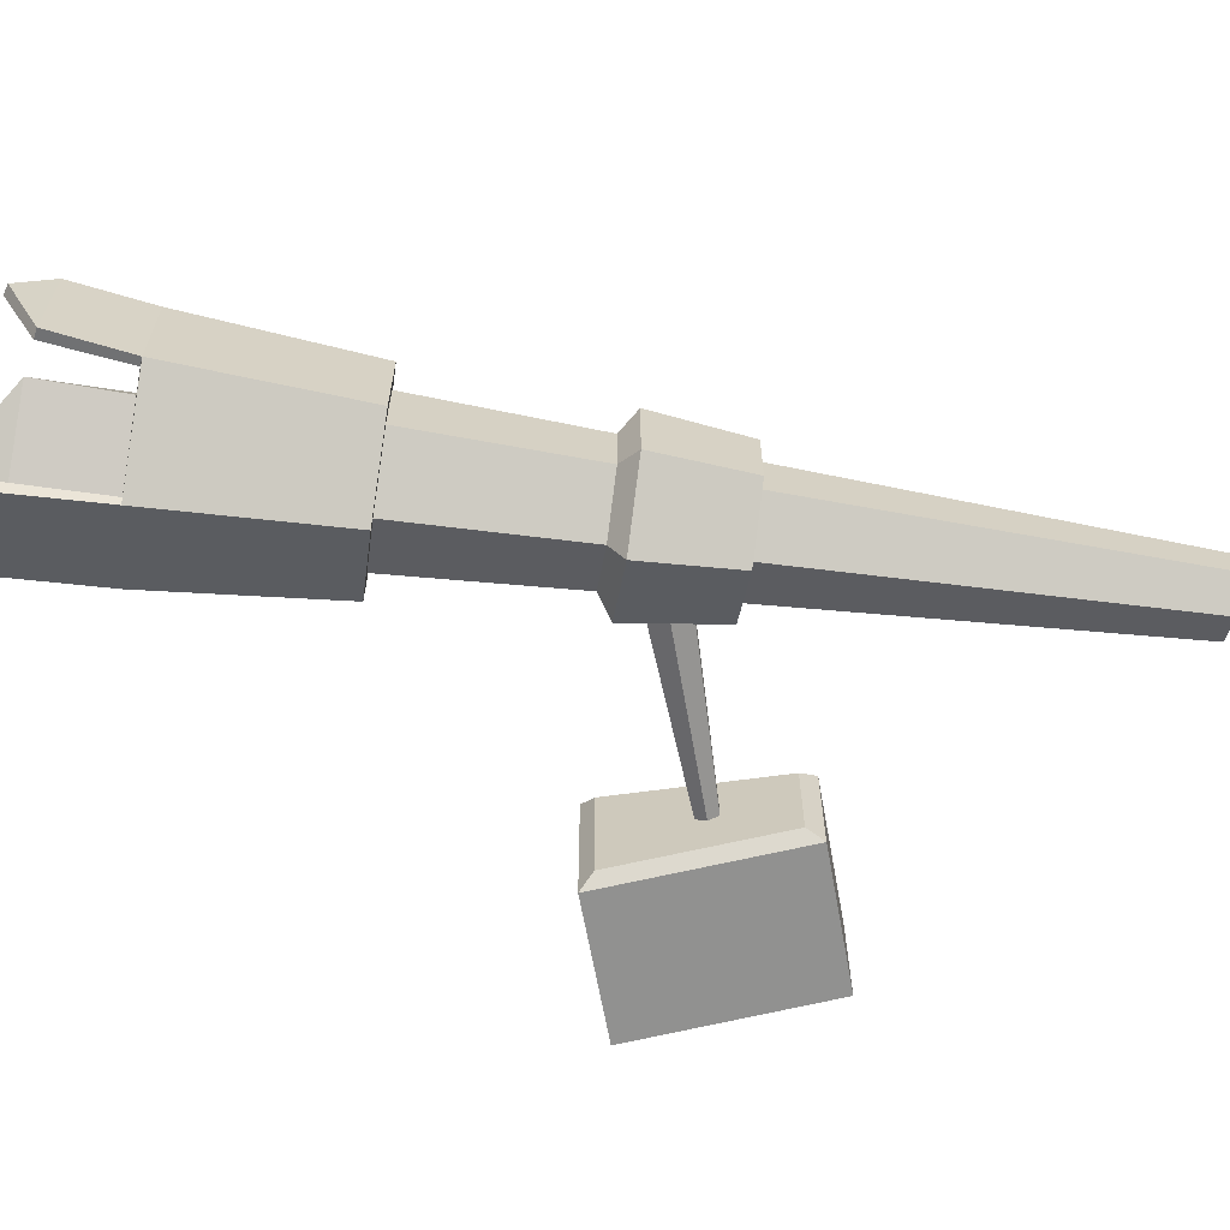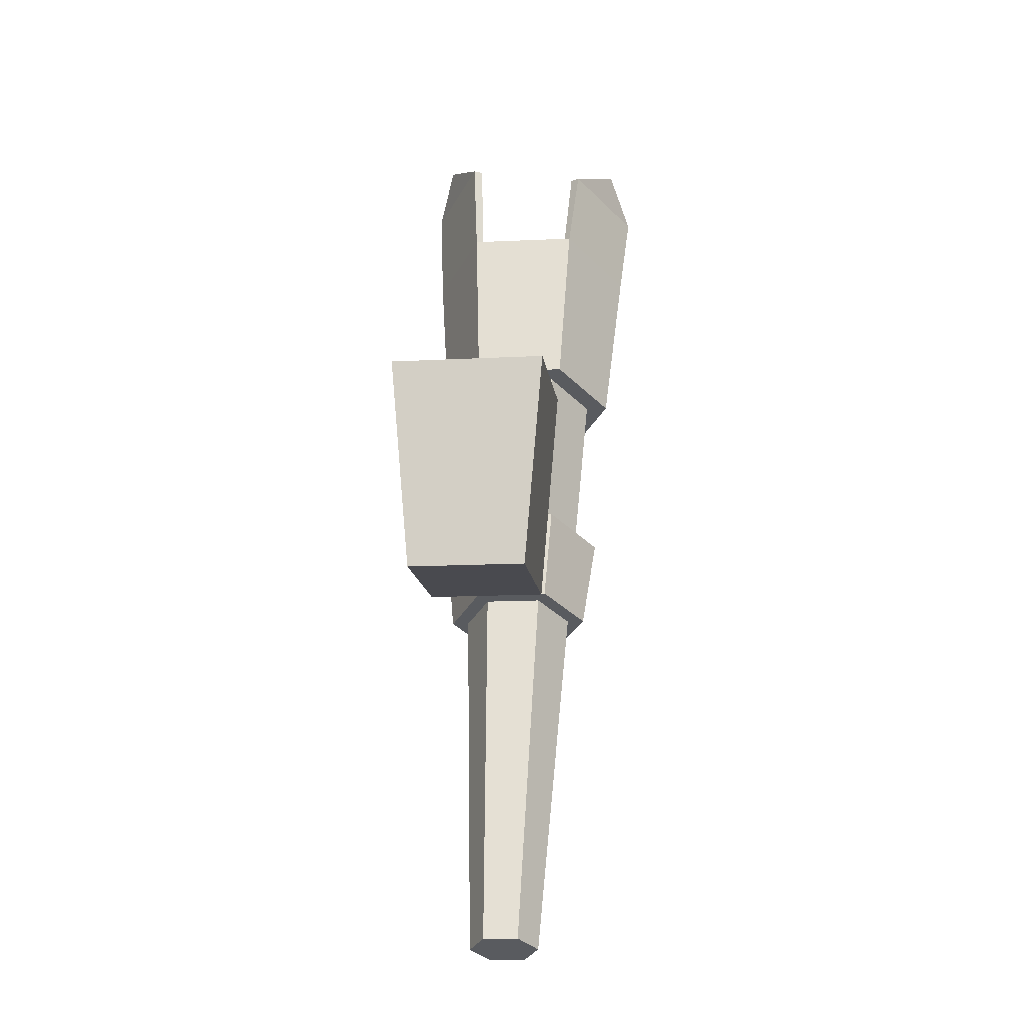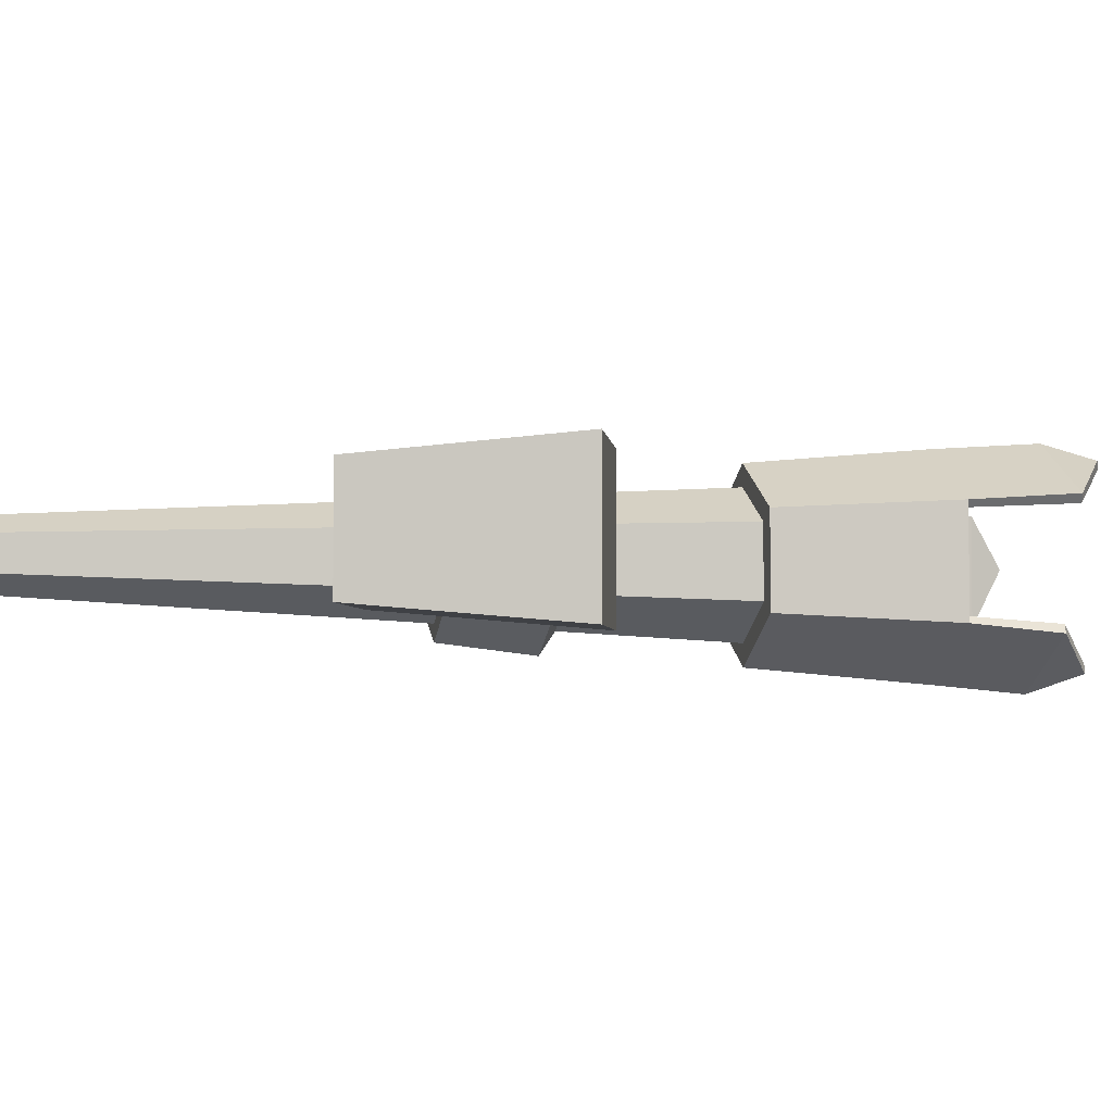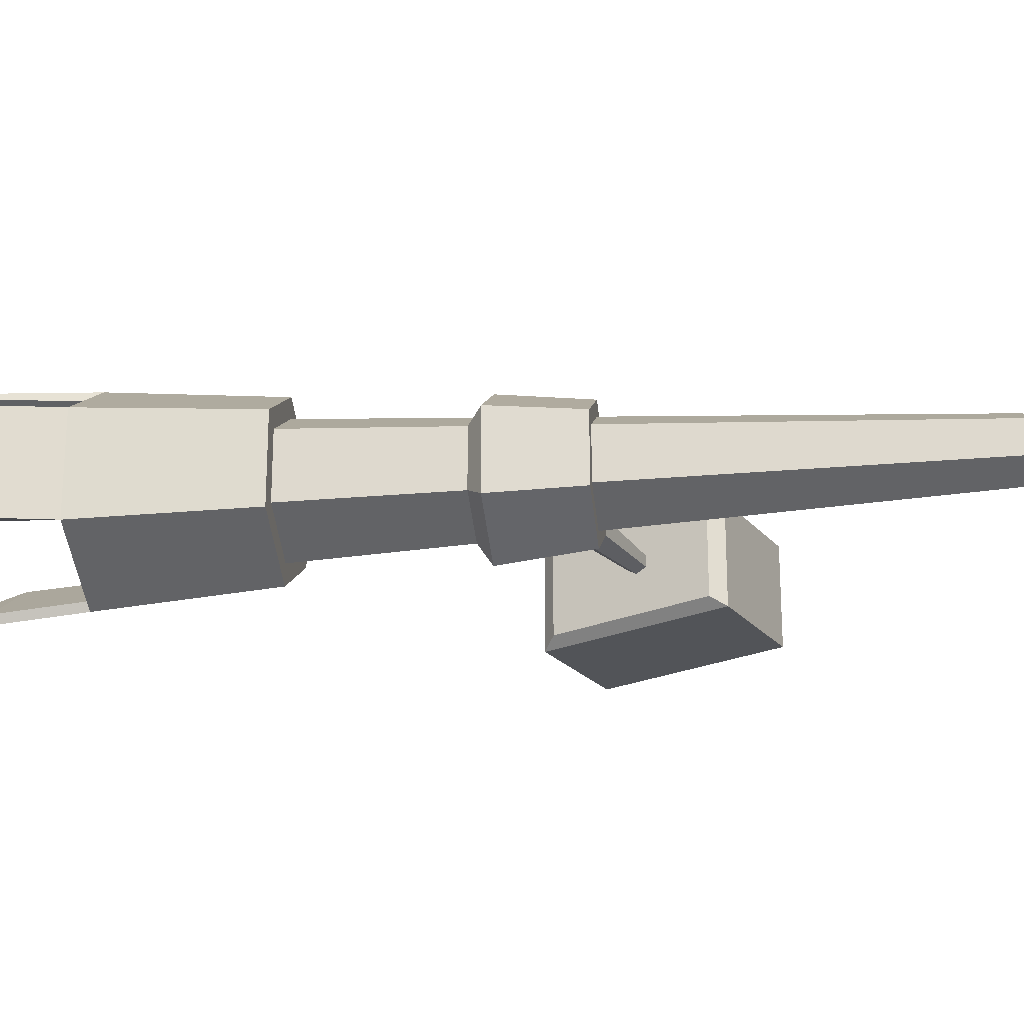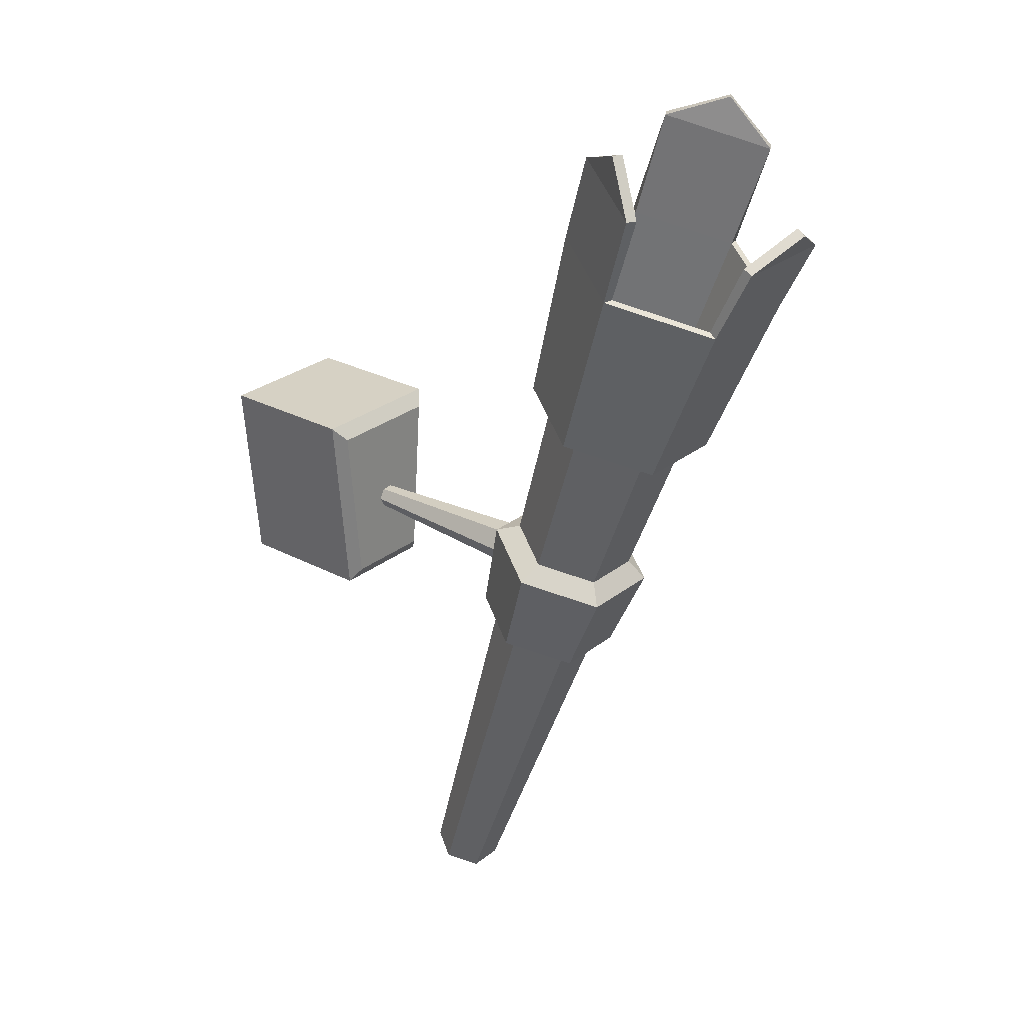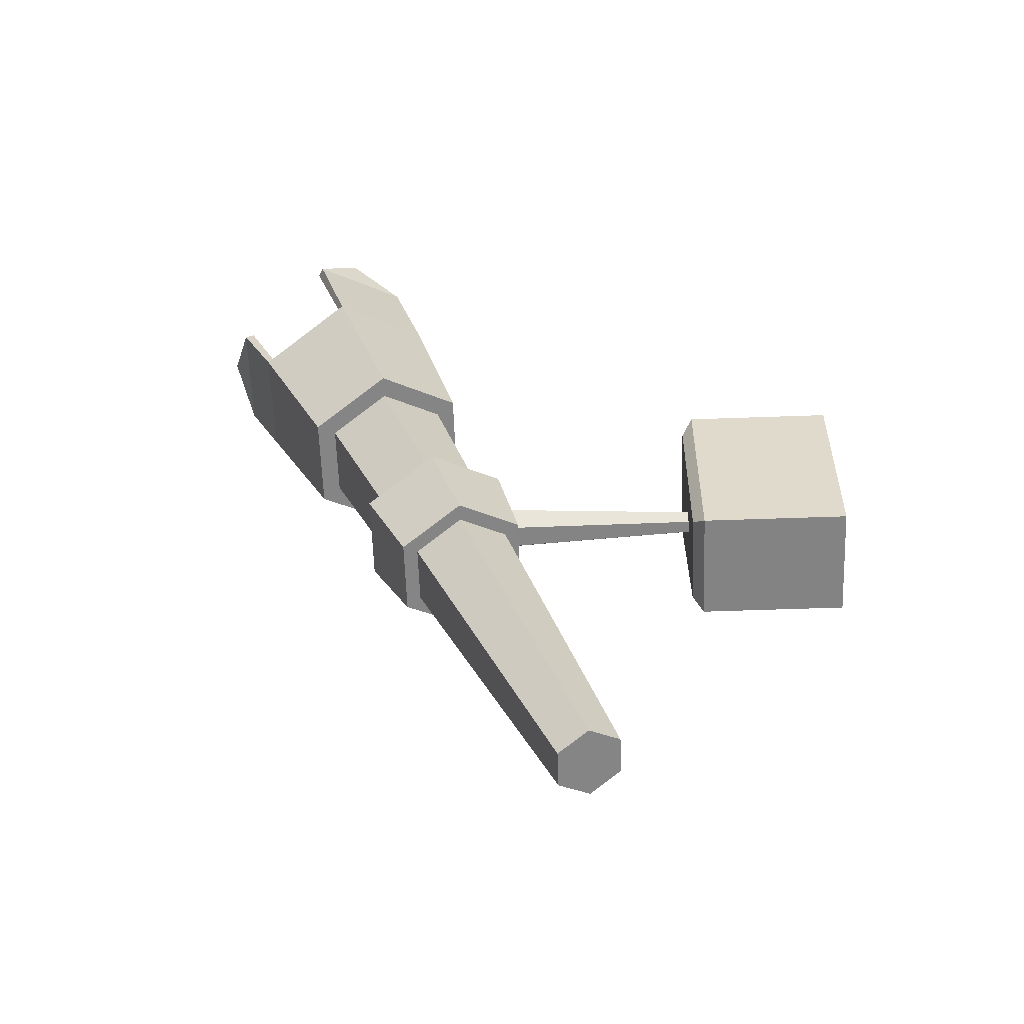
<metadata>
{"format":"obj","ext":"obj","renderer":"f3d","projection":"perspective","resolution":1024,"background":"white","views":[{"elev":-64.6,"azim":-79.8,"up":"+Z"},{"elev":-13.7,"azim":96.9,"up":"+Y"},{"elev":-3.4,"azim":95.3,"up":"+Z"},{"elev":-21.0,"azim":-62.8,"up":"+Z"},{"elev":27.1,"azim":-140.4,"up":"+Y"},{"elev":-61.2,"azim":2.1,"up":"+Y"}]}
</metadata>
<code>
o Handle
v 0.01585 -0.145 -0.01595
v -0.08191 0.1436 -0.03255
v 0.02862 -0.1406 -0.008167
v -0.05553 0.1525 -0.01647
v 0.02862 -0.1406 0.007395
v -0.05553 0.1525 0.0157
v 0.01585 -0.145 0.01518
v -0.08191 0.1436 0.03178
v 0.00309 -0.1493 0.007395
v -0.1083 0.1347 0.0157
v 0.00309 -0.1493 -0.008167
v -0.1083 0.1347 -0.01647
f 1 2 4 3
f 3 4 6 5
f 5 6 8 7
f 7 8 10 9
f 4 2 12 10 8 6
f 9 10 12 11
f 11 12 2 1
f 1 3 5 7 9 11
o Cylinder
v -0.07945 0.1364 -0.04204
v -0.1054 0.2131 -0.04884
v -0.04528 0.1479 -0.02122
v -0.06584 0.2265 -0.02472
v -0.04528 0.1479 0.02044
v -0.06573 0.2267 0.0247
v -0.07945 0.1364 0.04127
v -0.1053 0.2133 0.04882
v -0.1136 0.1248 0.02044
v -0.1461 0.1995 0.02351
v -0.1136 0.1248 -0.02122
v -0.1461 0.1995 -0.02475
v -0.1616 0.2311 0.02476
v -0.1615 0.2311 -0.0235
v -0.1189 0.2524 -0.05264
v -0.07931 0.2658 -0.02852
v -0.07965 0.273 0.02797
v -0.1192 0.2596 0.05209
v -0.1048 0.2755 -0.04437
v -0.1029 0.2814 0.04315
v -0.1701 0.2432 0.001786
v -0.08038 0.1391 -0.03859
v -0.1064 0.2132 -0.04445
v -0.04904 0.1497 -0.01949
v -0.06917 0.2258 -0.02178
v -0.04904 0.1497 0.01873
v -0.06905 0.226 0.02174
v -0.08037 0.1391 0.03783
v -0.1062 0.2134 0.04442
v -0.1117 0.1285 0.01872
v -0.1423 0.2013 0.02208
v -0.1117 0.1285 -0.01948
v -0.1422 0.2013 -0.02328
v -0.1576 0.2332 0.02476
v -0.1576 0.2332 -0.02349
v -0.1212 0.2521 -0.04877
v -0.08158 0.2655 -0.02464
v -0.08193 0.2728 0.0241
v -0.1215 0.2594 0.04822
v -0.1072 0.2756 -0.04054
v -0.1053 0.2817 0.03935
v -0.1664 0.2458 0.00179
f 13 14 16 15
f 15 16 18 17
f 17 18 20 19
f 19 20 22 21
f 21 22 24 23
f 23 24 14 13
f 13 15 17 19 21 23
f 24 22 25 26
f 16 14 27 28
f 20 18 29 30
f 28 27 31
f 30 29 32
f 26 25 33
f 34 36 37 35
f 36 38 39 37
f 38 40 41 39
f 40 42 43 41
f 42 44 45 43
f 44 34 35 45
f 34 44 42 40 38 36
f 45 47 46 43
f 37 49 48 35
f 41 51 50 39
f 49 52 48
f 51 53 50
f 47 54 46
f 18 16 37 39
f 22 20 41 43
f 14 24 45 35
f 24 26 47 45
f 25 22 43 46
f 16 28 49 37
f 27 14 35 48
f 20 30 51 41
f 29 18 39 50
f 32 29 50 53
f 33 25 46 54
f 31 27 48 52
f 28 31 52 49
f 30 32 53 51
f 26 33 54 47
o Cylinder.001
v -0.03848 0.01544 -0.03271
v -0.0521 0.05563 -0.03782
v -0.01197 0.02442 -0.01655
v -0.0214 0.06604 -0.0191
v -0.01197 0.02442 0.01577
v -0.0214 0.06604 0.01833
v -0.03848 0.01544 0.03193
v -0.0521 0.05563 0.03705
v -0.06499 0.006453 0.01577
v -0.08281 0.04523 0.01833
v -0.06499 0.006453 -0.01655
v -0.08281 0.04523 -0.0191
v -0.04004 0.02003 -0.02408
v -0.05454 0.06284 -0.02662
v -0.0206 0.02662 -0.01223
v -0.03302 0.07013 -0.0135
v -0.0206 0.02662 0.01146
v -0.03302 0.07013 0.01273
v -0.04004 0.02003 0.02331
v -0.05454 0.06284 0.02585
v -0.05948 0.01345 0.01146
v -0.07606 0.05554 0.01273
v -0.05948 0.01345 -0.01223
v -0.07606 0.05554 -0.0135
f 55 56 58 57
f 57 58 60 59
f 59 60 62 61
f 61 62 64 63
f 63 64 66 65
f 65 66 56 55
f 55 57 59 61 63 65
f 67 69 70 68
f 69 71 72 70
f 71 73 74 72
f 73 75 76 74
f 75 77 78 76
f 77 67 68 78
f 67 77 75 73 71 69
f 58 56 68 70
f 60 58 70 72
f 62 60 72 74
f 64 62 74 76
f 66 64 76 78
f 56 66 78 68
o Handle.001
v 0.0729 0.04773 -0.003885
v -0.02837 0.04704 -0.009404
v 0.07287 0.05221 -0.001299
v -0.02843 0.05629 -0.004058
v 0.07287 0.05221 0.003873
v -0.02843 0.05629 0.006633
v 0.0729 0.04773 0.00646
v -0.02837 0.04704 0.01198
v 0.07293 0.04326 0.003873
v -0.02831 0.03778 0.006633
v 0.07293 0.04326 -0.001299
v -0.02831 0.03778 -0.004058
f 79 80 82 81
f 81 82 84 83
f 83 84 86 85
f 85 86 88 87
f 82 80 90 88 86 84
f 87 88 90 89
f 89 90 80 79
f 79 81 83 85 87 89
o Plane
v 0.07443 0.09559 0.03247
v 0.07396 0.006429 0.02475
v 0.07443 0.09559 -0.03186
v 0.07396 0.006429 -0.02415
v 0.06957 0.08893 0.02703
v 0.07443 0.09559 0.03247
v 0.06917 0.01314 0.02047
v 0.07396 0.006429 0.02475
v 0.07443 0.09559 -0.03186
v 0.06957 0.08893 -0.02643
v 0.06917 0.01314 -0.01987
v 0.07396 0.006429 -0.02415
v 0.1394 0.0955 -0.03186
v 0.1394 0.0955 0.03247
v 0.1389 0.006338 0.02475
v 0.1389 0.006338 -0.02415
f 94 93 103 106
f 100 95 96 99
f 95 97 98 96
f 97 101 102 98
f 101 100 99 102
f 91 93 99 96
f 95 100 101 97
f 92 91 96 98
f 94 92 98 102
f 93 94 102 99
f 104 105 106 103
f 91 92 105 104
f 92 94 106 105
f 93 91 104 103

</code>
